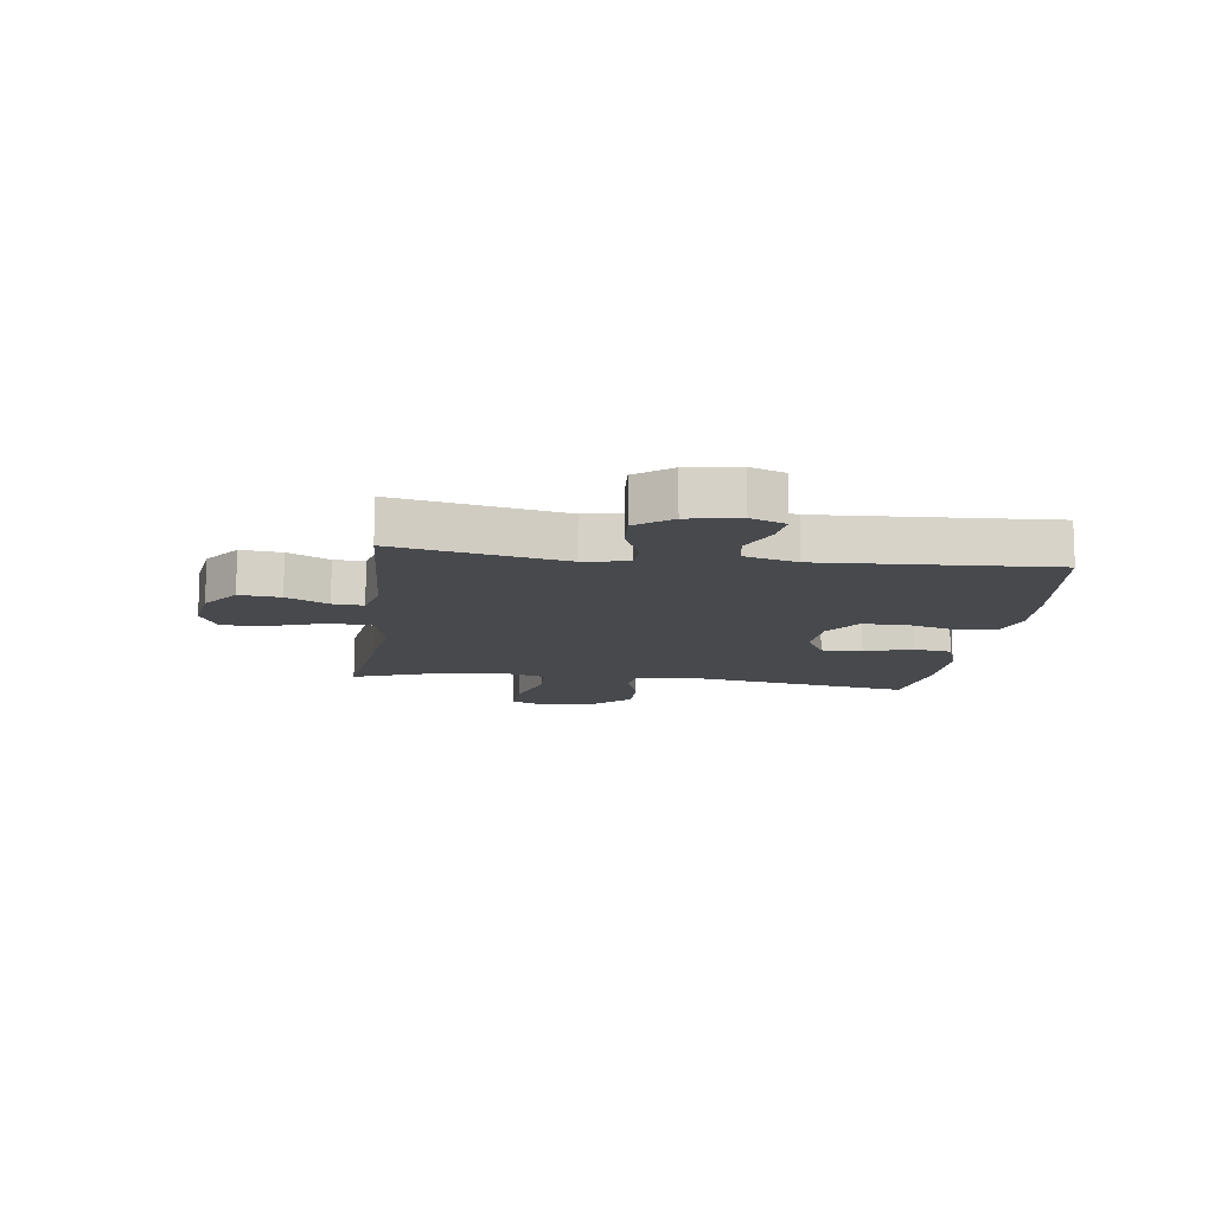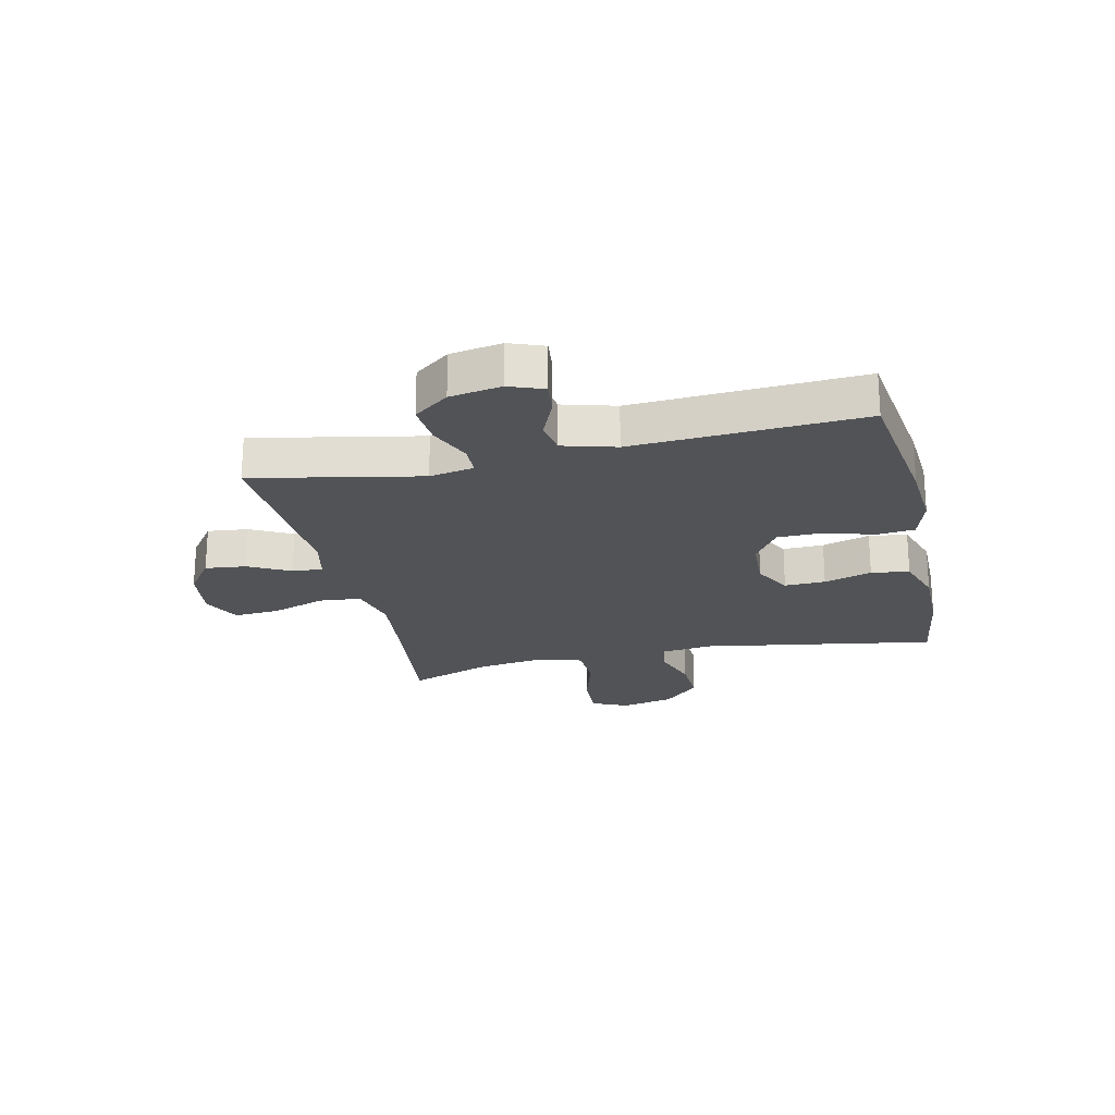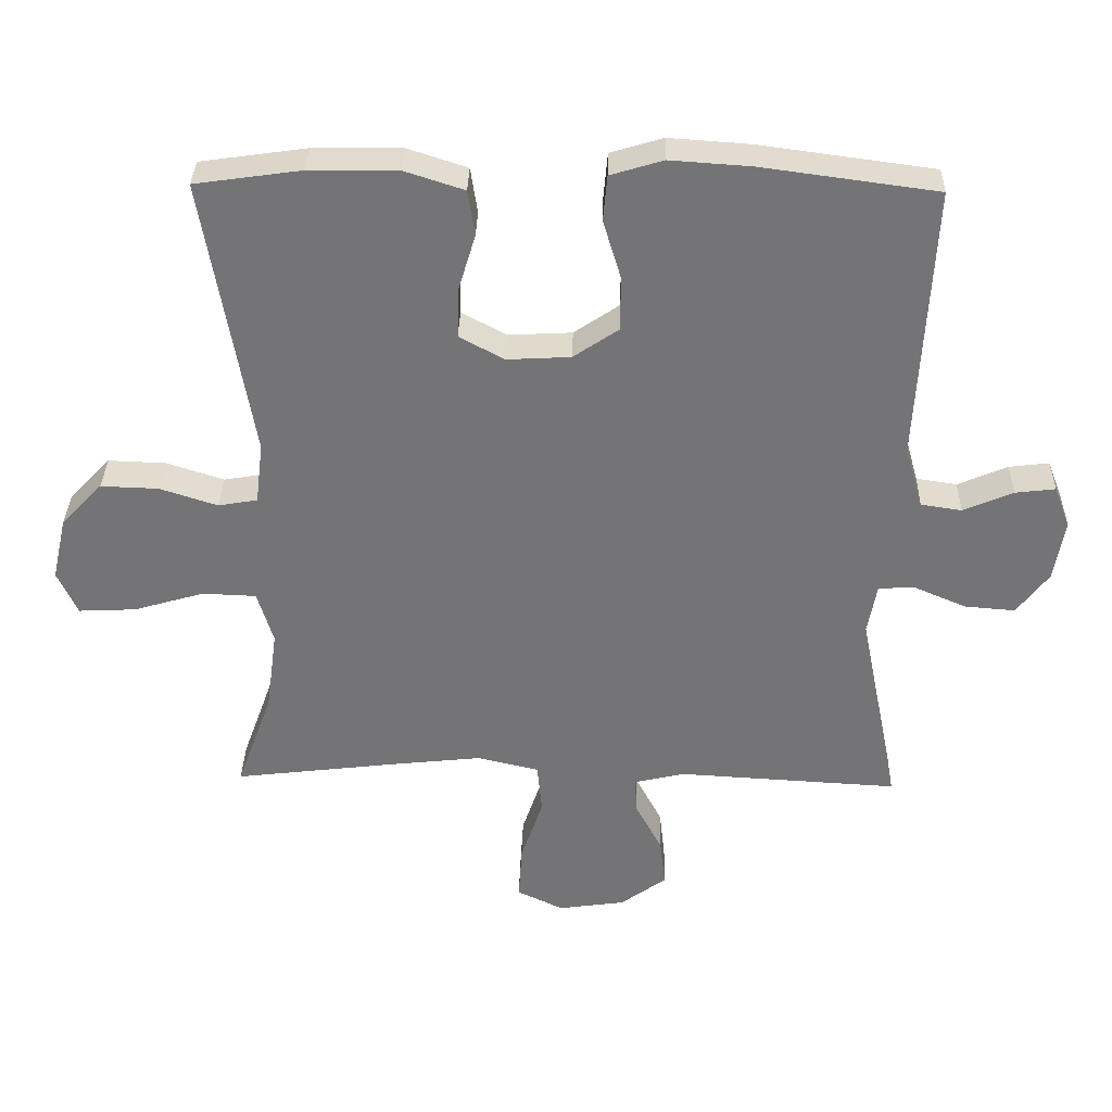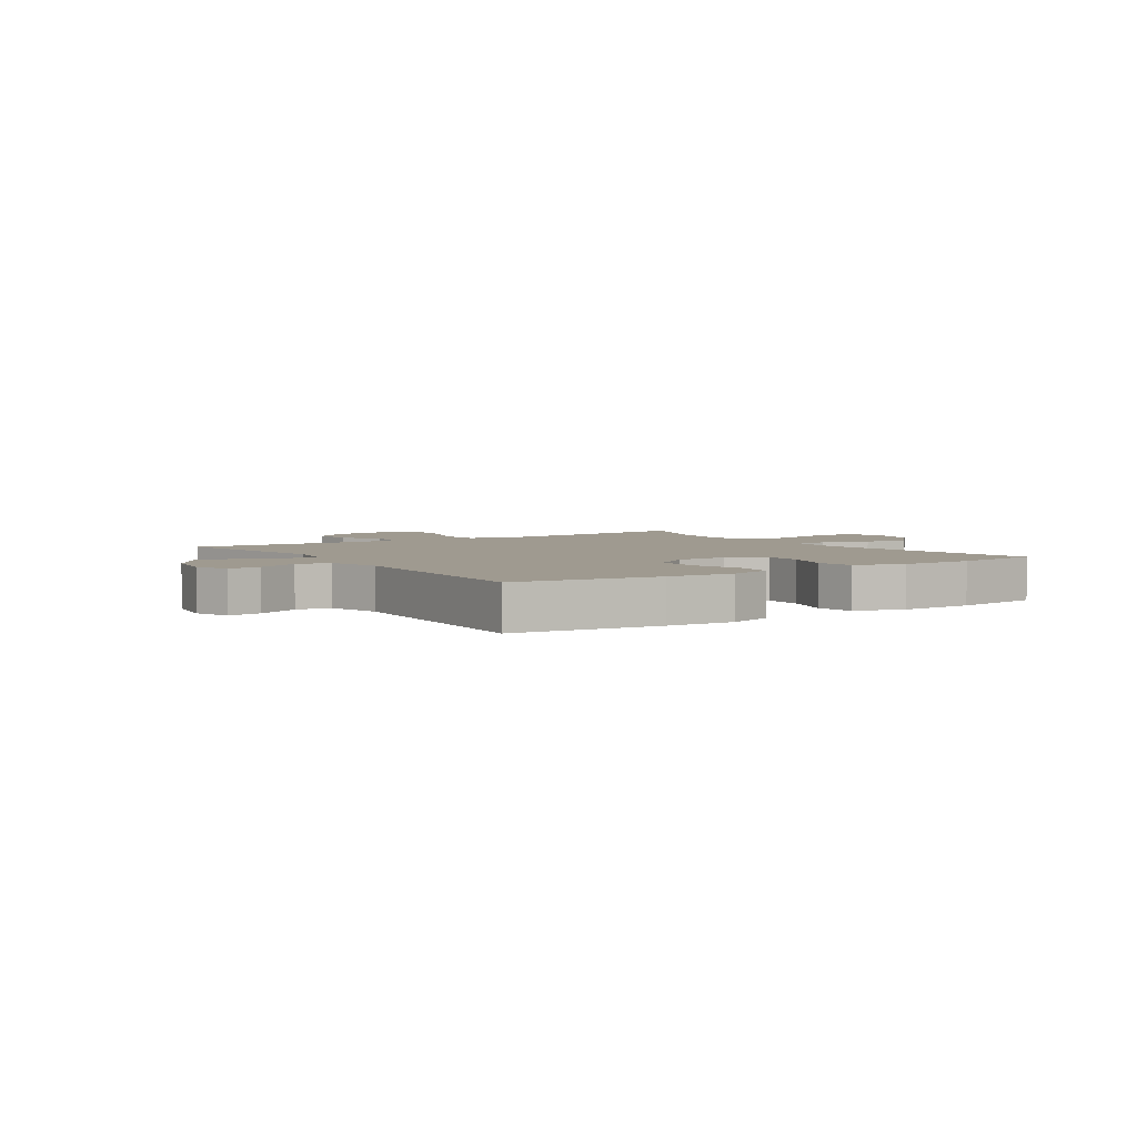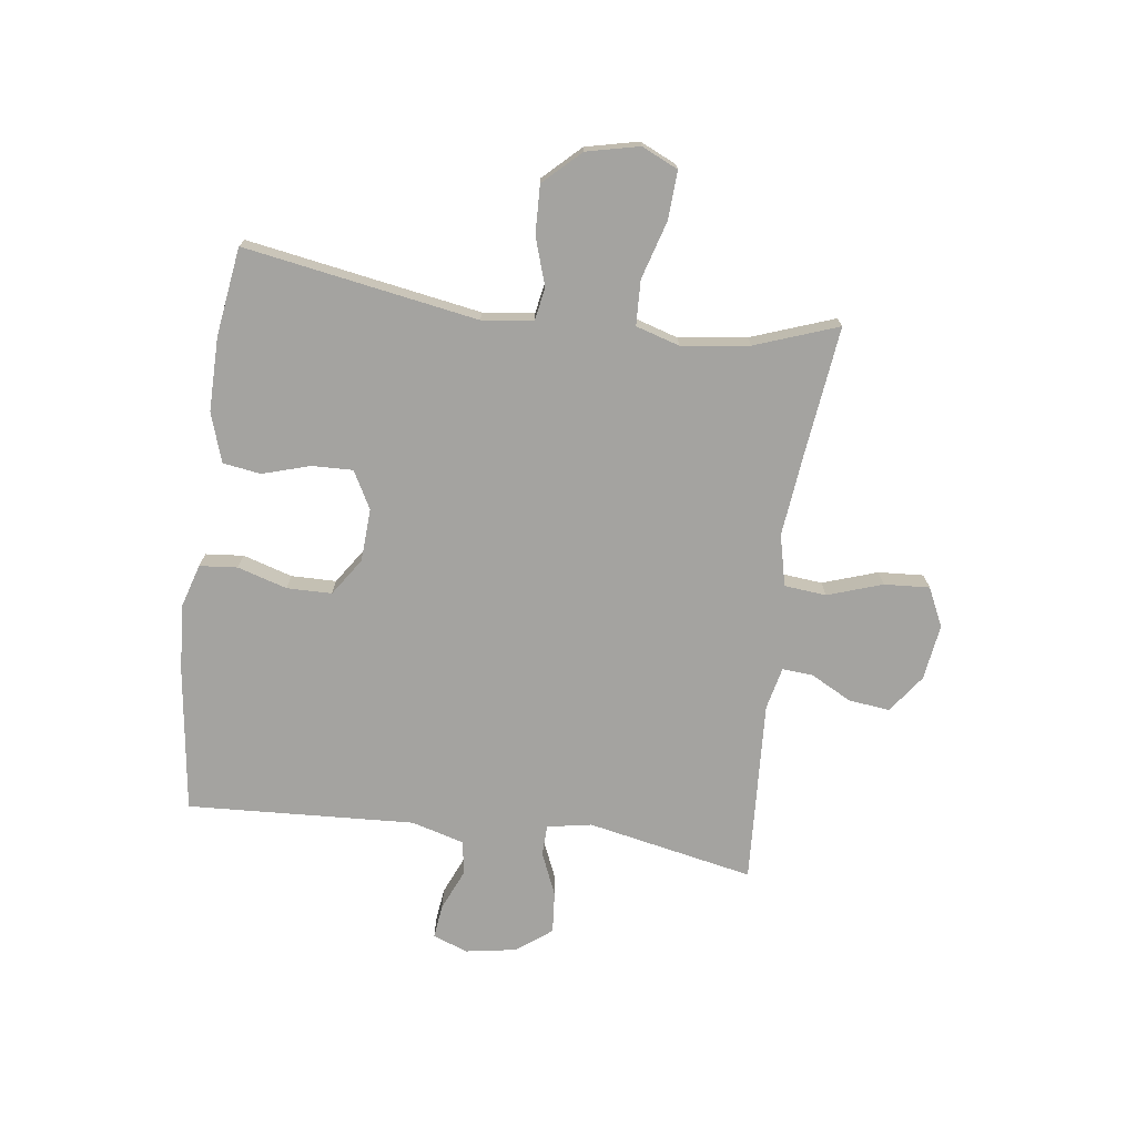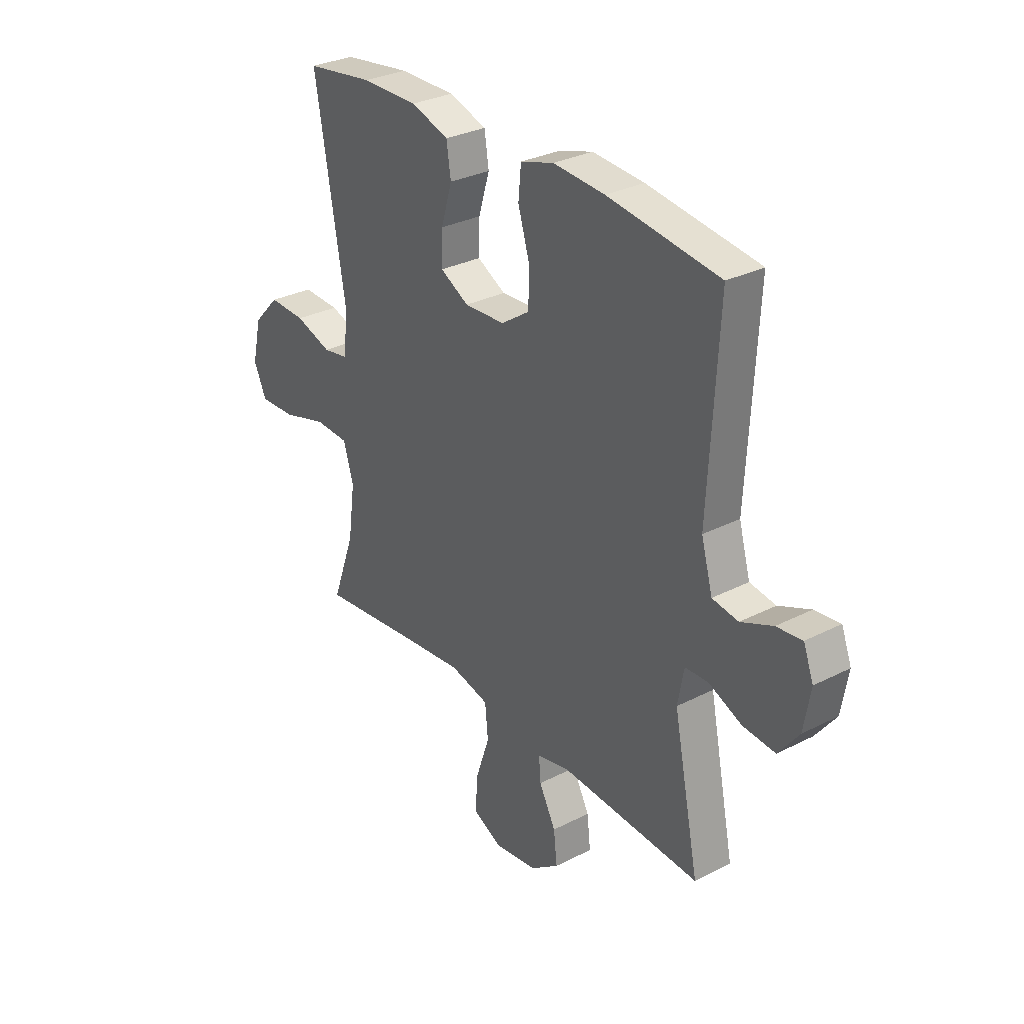
<metadata>
{"format":"obj","ext":"obj","renderer":"f3d","projection":"perspective","resolution":1024,"background":"white","views":[{"elev":-12.2,"azim":-97.6,"up":"+Y"},{"elev":-22.3,"azim":-77.1,"up":"+Y"},{"elev":33.6,"azim":-178.6,"up":"+Z"},{"elev":3.9,"azim":-33.7,"up":"+Y"},{"elev":-72.8,"azim":82.4,"up":"+Y"},{"elev":30.6,"azim":-126.4,"up":"+Z"}]}
</metadata>
<code>
v 0.5 0.07 0.5
v 0.431 0.07 0.094
v 0.442 0.07 0.005
v 0.499 0.07 -0.005
v 0.582 0.07 0.022
v 0.666 0.07 0.025
v 0.726 0.07 -0.038
v 0.747 0.07 -0.13
v 0.718 0.07 -0.193
v 0.635 0.07 -0.189
v 0.533 0.07 -0.159
v 0.455 0.07 -0.162
v 0.432 0.07 -0.238
v 0.448 0.07 -0.356
v 0.5 0.07 -0.5
v 0.269 0.07 -0.472
v 0.132 0.07 -0.457
v 0.043 0.07 -0.478
v 0.036 0.07 -0.551
v 0.068 0.07 -0.646
v 0.073 0.07 -0.725
v 0.006 0.07 -0.757
v -0.091 0.07 -0.743
v -0.157 0.07 -0.695
v -0.149 0.07 -0.624
v -0.111 0.07 -0.552
v -0.107 0.07 -0.499
v -0.181 0.07 -0.482
v -0.5 0.07 -0.5
v -0.441 0.07 -0.21
v -0.455 0.07 -0.133
v -0.508 0.07 -0.131
v -0.583 0.07 -0.163
v -0.656 0.07 -0.169
v -0.702 0.07 -0.108
v -0.717 0.07 -0.019
v -0.694 0.07 0.041
v -0.636 0.07 0.034
v -0.564 0.07 0.003
v -0.505 0.07 0.012
v -0.479 0.07 0.104
v -0.5 0.07 0.5
v -0.247 0.07 0.534
v -0.13 0.07 0.542
v -0.054 0.07 0.519
v -0.048 0.07 0.453
v -0.074 0.07 0.367
v -0.073 0.07 0.289
v -0.008 0.07 0.245
v 0.084 0.07 0.24
v 0.149 0.07 0.275
v 0.147 0.07 0.346
v 0.122 0.07 0.429
v 0.132 0.07 0.495
v 0.218 0.07 0.523
v 0.346 0.07 0.522
v 0.5 0 0.5
v 0.431 0 0.094
v 0.442 0 0.005
v 0.499 0 -0.005
v 0.582 0 0.022
v 0.666 0 0.025
v 0.726 0 -0.038
v 0.747 0 -0.13
v 0.718 0 -0.193
v 0.635 0 -0.189
v 0.533 0 -0.159
v 0.455 0 -0.162
v 0.432 0 -0.238
v 0.448 0 -0.356
v 0.5 0 -0.5
v 0.269 0 -0.472
v 0.132 0 -0.457
v 0.043 0 -0.478
v 0.036 0 -0.551
v 0.068 0 -0.646
v 0.073 0 -0.725
v 0.006 0 -0.757
v -0.091 0 -0.743
v -0.157 0 -0.695
v -0.149 0 -0.624
v -0.111 0 -0.552
v -0.107 0 -0.499
v -0.181 0 -0.482
v -0.5 0 -0.5
v -0.441 0 -0.21
v -0.455 0 -0.133
v -0.508 0 -0.131
v -0.583 0 -0.163
v -0.656 0 -0.169
v -0.702 0 -0.108
v -0.717 0 -0.019
v -0.694 0 0.041
v -0.636 0 0.034
v -0.564 0 0.003
v -0.505 0 0.012
v -0.479 0 0.104
v -0.5 0 0.5
v -0.247 0 0.534
v -0.13 0 0.542
v -0.054 0 0.519
v -0.048 0 0.453
v -0.074 0 0.367
v -0.073 0 0.289
v -0.008 0 0.245
v 0.084 0 0.24
v 0.149 0 0.275
v 0.147 0 0.346
v 0.122 0 0.429
v 0.132 0 0.495
v 0.218 0 0.523
v 0.346 0 0.522
f 55 56 1 2
f 52 53 54 55
f 51 52 55 2
f 50 51 2 3
f 49 50 3
f 44 45 46 47
f 44 47 48
f 41 42 43 44
f 40 41 44 48
f 36 37 38 39
f 34 35 36 39
f 32 33 34 39
f 31 32 39 40
f 28 29 30
f 27 28 30 31
f 23 24 25 26
f 23 26 27
f 22 23 27
f 19 20 21 22
f 18 19 22 27
f 17 18 27 31
f 14 15 16
f 13 14 16 17
f 12 13 17 31
f 8 9 10 11
f 4 5 6 7
f 4 7 8 11
f 31 40 48 49
f 31 49 3
f 11 12 31
f 3 4 11 31
f 58 57 112 111
f 111 110 109 108
f 58 111 108 107
f 59 58 107 106
f 59 106 105
f 103 102 101 100
f 104 103 100
f 100 99 98 97
f 104 100 97 96
f 95 94 93 92
f 95 92 91 90
f 95 90 89 88
f 96 95 88 87
f 86 85 84
f 87 86 84 83
f 82 81 80 79
f 83 82 79
f 83 79 78
f 78 77 76 75
f 83 78 75 74
f 87 83 74 73
f 72 71 70
f 73 72 70 69
f 87 73 69 68
f 67 66 65 64
f 63 62 61 60
f 67 64 63 60
f 105 104 96 87
f 59 105 87
f 87 68 67
f 87 67 60 59
f 1 57 58 2
f 2 58 59 3
f 3 59 60 4
f 4 60 61 5
f 5 61 62 6
f 6 62 63 7
f 7 63 64 8
f 8 64 65 9
f 9 65 66 10
f 10 66 67 11
f 11 67 68 12
f 12 68 69 13
f 13 69 70 14
f 14 70 71 15
f 15 71 72 16
f 16 72 73 17
f 17 73 74 18
f 18 74 75 19
f 19 75 76 20
f 20 76 77 21
f 21 77 78 22
f 22 78 79 23
f 23 79 80 24
f 24 80 81 25
f 25 81 82 26
f 26 82 83 27
f 27 83 84 28
f 28 84 85 29
f 29 85 86 30
f 30 86 87 31
f 31 87 88 32
f 32 88 89 33
f 33 89 90 34
f 34 90 91 35
f 35 91 92 36
f 36 92 93 37
f 37 93 94 38
f 38 94 95 39
f 39 95 96 40
f 40 96 97 41
f 41 97 98 42
f 42 98 99 43
f 43 99 100 44
f 44 100 101 45
f 45 101 102 46
f 46 102 103 47
f 47 103 104 48
f 48 104 105 49
f 49 105 106 50
f 50 106 107 51
f 51 107 108 52
f 52 108 109 53
f 53 109 110 54
f 54 110 111 55
f 55 111 112 56
f 56 112 57 1

</code>
